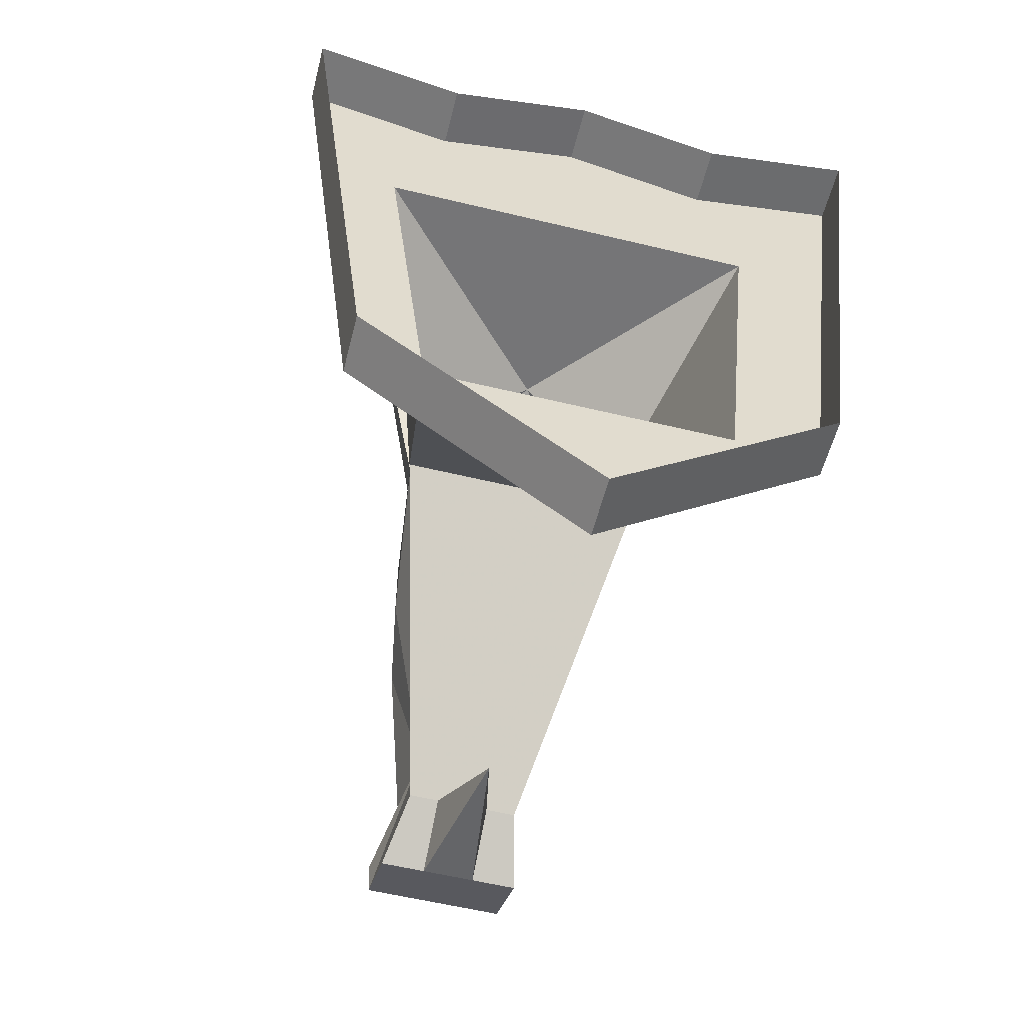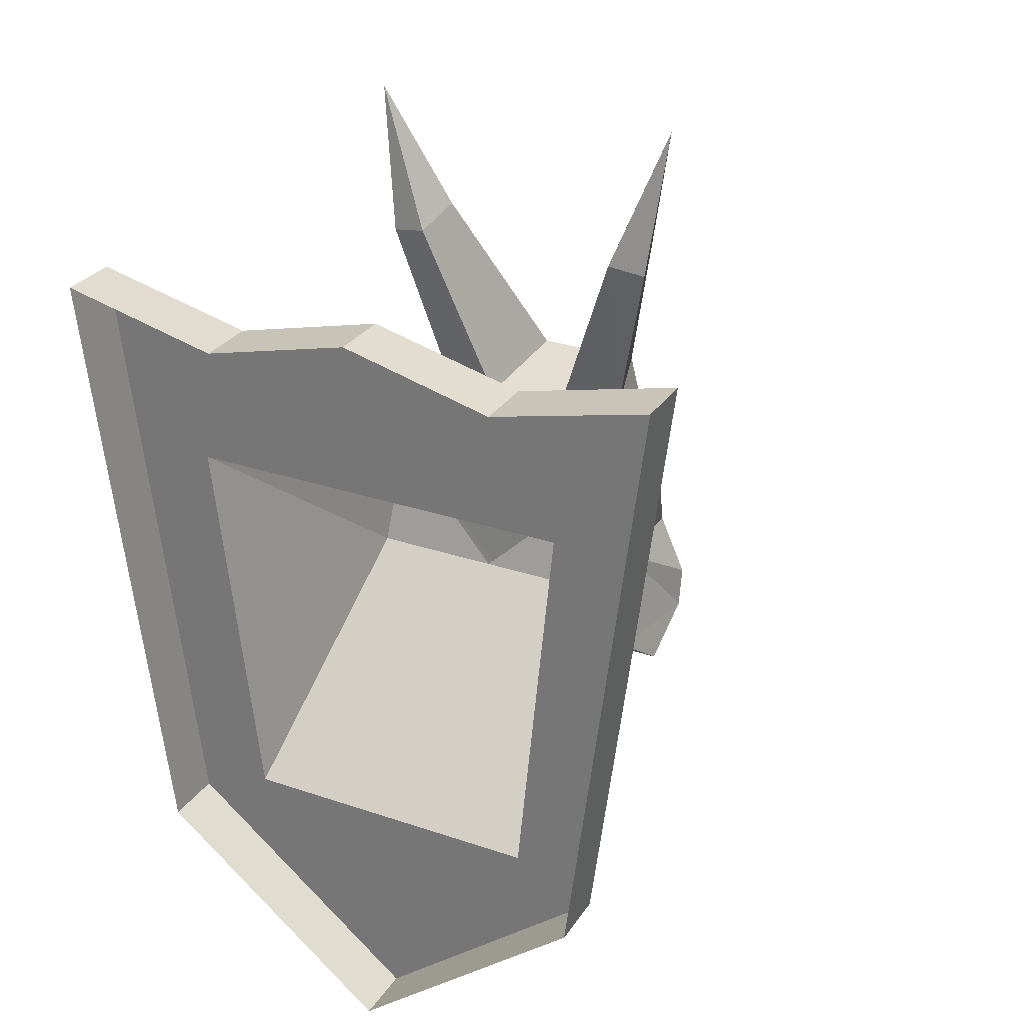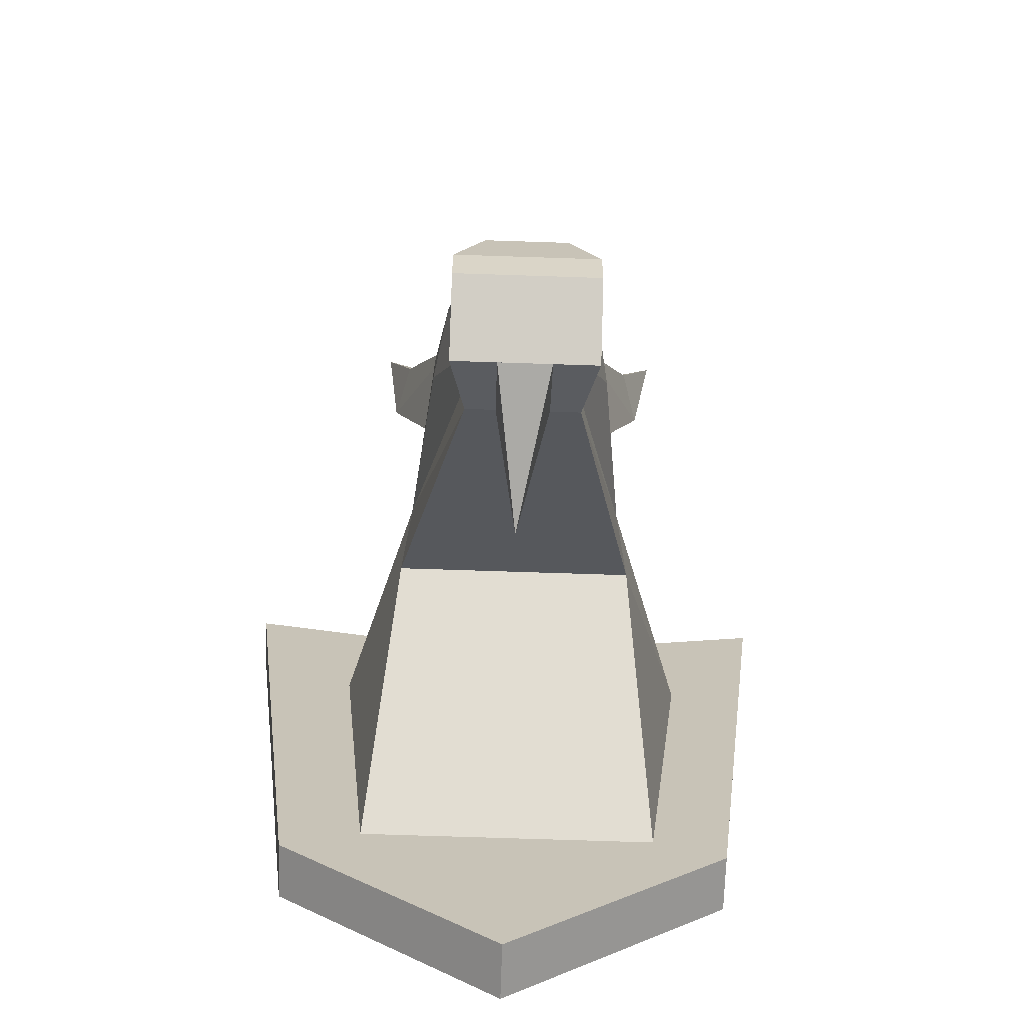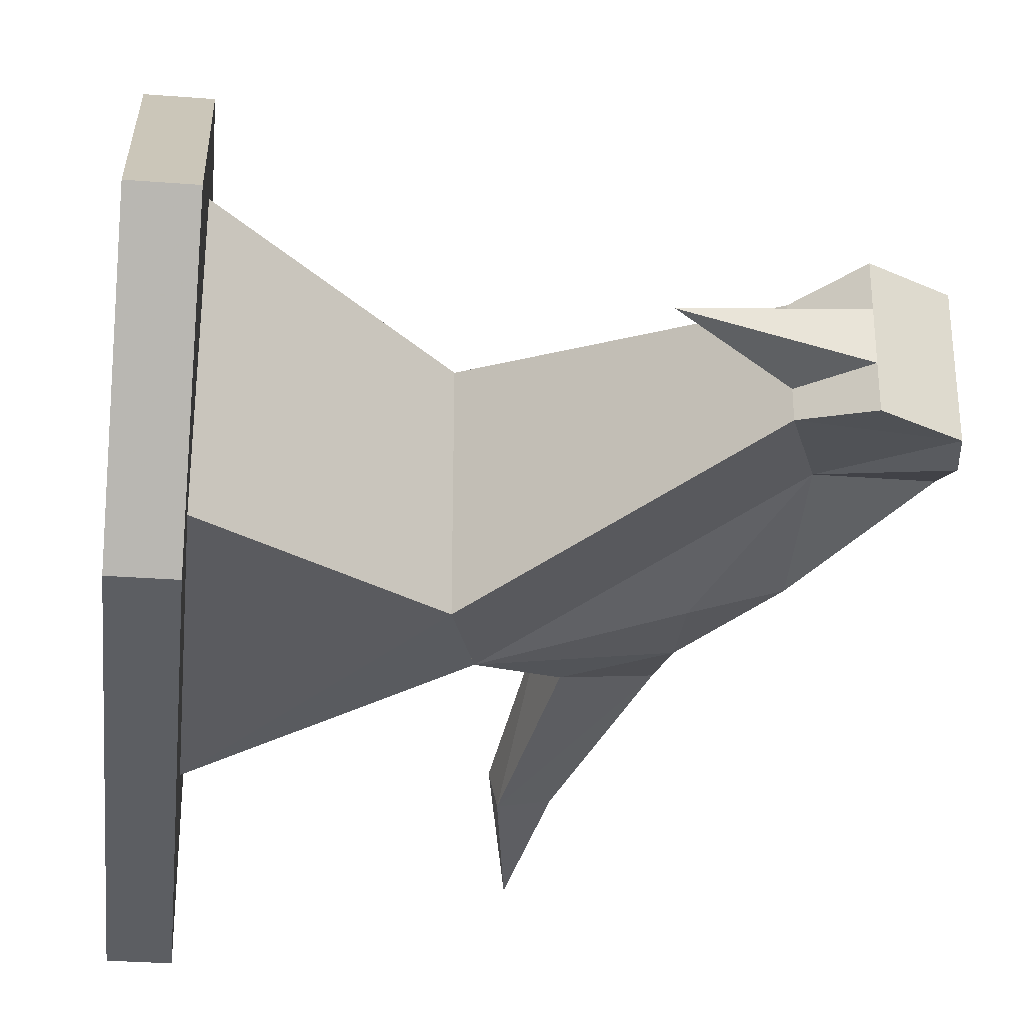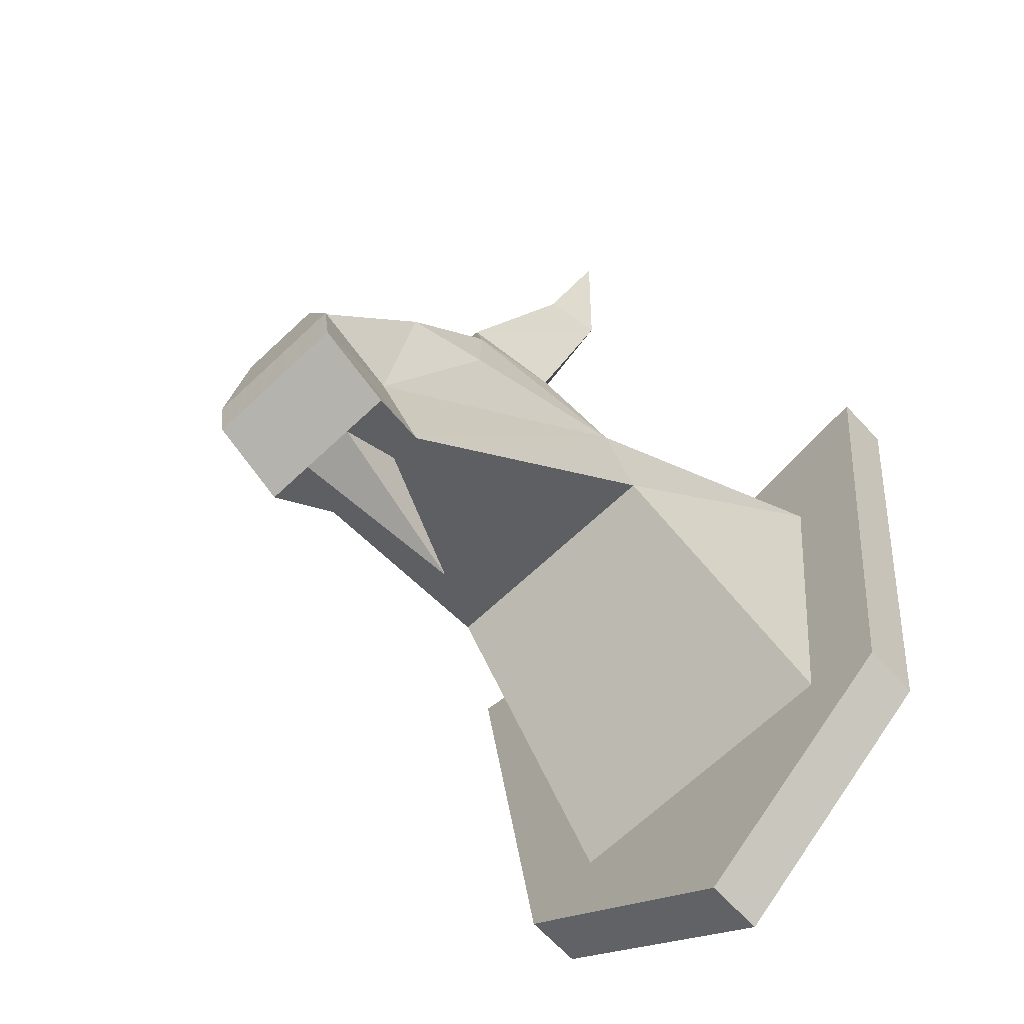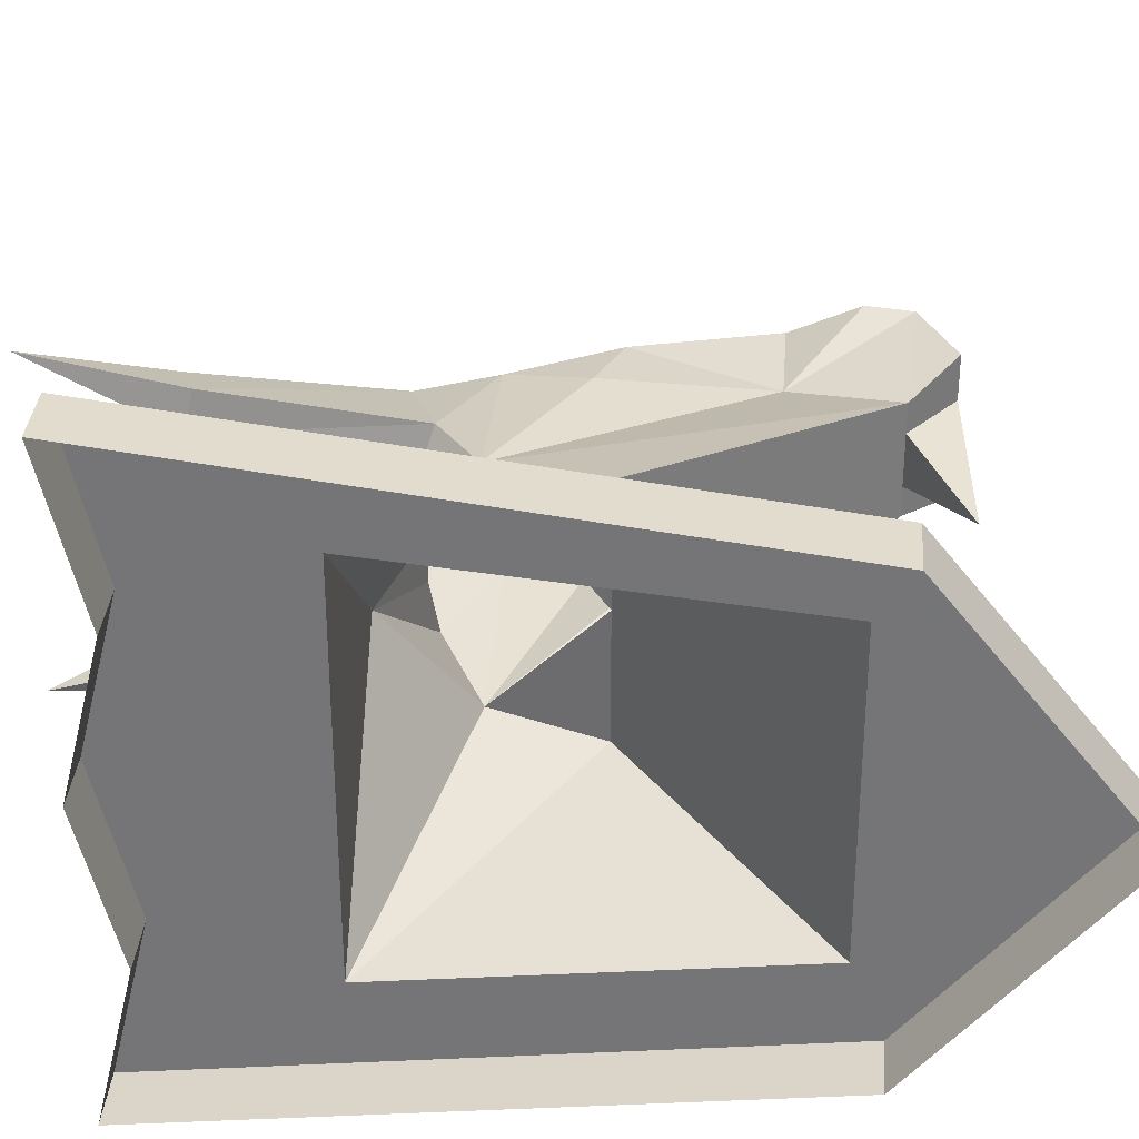
<metadata>
{"format":"obj","ext":"obj","renderer":"f3d","projection":"perspective","resolution":1024,"background":"white","views":[{"elev":-56.6,"azim":-104.2,"up":"+Y"},{"elev":28.6,"azim":-63.0,"up":"+Y"},{"elev":-70.6,"azim":88.1,"up":"+Y"},{"elev":-30.6,"azim":-6.3,"up":"+Z"},{"elev":-68.0,"azim":133.2,"up":"+Y"},{"elev":32.9,"azim":-85.5,"up":"+Z"}]}
</metadata>
<code>
v -0.4375 1.539 -0.2109
v -0.4375 1.539 0.1953
v -0.4375 1.734 0
v -0.4375 1.695 -0.1562
v -0.4375 1.734 -0.3203
v -0.4375 1.141 -0.1641
v -0.2031 1.344 -0.1328
v -0.1719 1.453 -0.125
v -0.2188 1.539 0
v -0.1719 1.453 0.1172
v -0.4375 1.141 0.1562
v -0.4375 1.109 0.2422
v -0.4375 1.734 0.3203
v -0.4375 1.695 0.1562
v -0.5 1.734 0
v -0.5 1.695 -0.1562
v -0.5 1.734 -0.3203
v -0.5 1.109 -0.2422
v -0.4375 1.109 -0.2422
v -0.2031 1.344 0.125
v -0.4375 0.9141 0
v -0.5 1.109 0.2422
v -0.5 1.734 0.3203
v -0.5 1.695 0.1562
v -0.5 0.9141 0
v 0.007812 1.531 0.02344
v 0.007812 1.531 0.07812
v -0.07031 1.711 0.1328
v -0.07812 1.719 0.1016
v -0.1328 1.703 0.1094
v -0.1016 1.508 0.03906
v 0.007812 1.531 -0.03125
v 0.2109 1.211 -0.04688
v 0.2109 1.211 0.03906
v 0.1016 1.352 0.07812
v 0.01562 1.453 0.09375
v -0.08594 1.5 0.1016
v -0.125 1.695 0.1484
v -0.1016 1.852 0.1641
v -0.1016 1.508 -0.04688
v -0.1328 1.703 -0.1172
v -0.07812 1.719 -0.1094
v 0.007812 1.531 -0.08594
v 0.01562 1.453 -0.1016
v 0.1016 1.352 -0.08594
v 0.1016 1.211 -0.04688
v 0.2109 1.141 -0.07812
v 0.2109 1.141 -0.03125
v 0.2109 1.141 0.02344
v 0.2109 1.141 0.07031
v 0.1016 1.211 0.03906
v 0.01562 1.375 0.09375
v -0.07031 1.711 -0.1406
v -0.125 1.695 -0.1562
v -0.08594 1.5 -0.1094
v 0.01562 1.375 -0.1016
v 0.0625 1.102 -0.0625
v 0.2031 1.094 -0.07812
v 0.2031 1.094 -0.03125
v 0.2031 1.094 0.02344
v 0.2031 1.094 0.07031
v 0.0625 1.102 0.05469
v -0.1016 1.852 -0.1797
v 0.0625 1.102 -0.03125
v 0.0625 1.102 0.02344
v -0.04688 1.039 0
v 0.125 1.055 -0.03125
v 0.125 1.055 0.02344
v -0.2031 1.344 0
v 0.0625 1.102 0
v 0.125 1.055 -0.07812
v 0.125 1.055 0
v 0.125 1.055 0.07031
f 1 2 3
f 1 3 4
f 1 4 5
f 1 5 6
f 1 6 7
f 1 7 8
f 1 8 9
f 1 9 2
f 2 9 10
f 2 10 11
f 2 11 12
f 2 12 13
f 2 13 14
f 2 14 3
f 3 14 15
f 3 15 16
f 3 16 4
f 4 16 5
f 5 16 17
f 5 17 18
f 5 18 19
f 5 19 6
f 6 19 11
f 6 11 20
f 6 20 7
f 19 21 12
f 19 12 11
f 12 22 23
f 12 23 13
f 13 23 14
f 14 23 24
f 14 24 15
f 21 25 22
f 21 22 12
f 19 18 25
f 19 25 21
f 26 27 28
f 26 28 29
f 26 29 30
f 26 30 31
f 26 31 32
f 26 32 33
f 26 33 34
f 26 34 35
f 26 35 36
f 26 36 27
f 27 36 37
f 27 37 38
f 27 38 28
f 28 38 39
f 28 39 29
f 29 39 30
f 30 39 38
f 30 38 37
f 30 37 31
f 31 37 9
f 31 9 40
f 31 40 32
f 32 40 41
f 32 41 42
f 32 42 43
f 32 43 44
f 32 44 45
f 32 45 33
f 33 45 46
f 33 46 47
f 33 47 48
f 33 48 49
f 33 49 34
f 34 49 50
f 34 50 51
f 34 51 35
f 35 51 52
f 35 52 36
f 36 52 10
f 36 10 37
f 37 10 9
f 42 53 43
f 43 53 54
f 43 54 55
f 43 55 44
f 44 55 8
f 44 8 56
f 44 56 45
f 45 56 46
f 46 56 8
f 46 8 57
f 46 57 58
f 46 58 47
f 47 58 48
f 48 58 59
f 48 59 49
f 49 59 60
f 49 60 50
f 50 60 61
f 50 61 51
f 51 61 62
f 51 62 10
f 51 10 52
f 54 41 40
f 54 40 55
f 55 40 9
f 55 9 8
f 63 42 41
f 63 41 54
f 63 54 53
f 63 53 42
f 64 65 66
f 64 66 67
f 64 67 65
f 65 67 68
f 65 68 66
f 66 68 67
f 69 10 20
f 69 20 62
f 69 62 70
f 69 70 7
f 69 7 8
f 8 7 57
f 57 7 70
f 57 70 71
f 57 71 58
f 58 71 59
f 59 71 72
f 59 72 60
f 60 72 61
f 61 72 73
f 61 73 62
f 62 73 72
f 62 72 70
f 70 72 71
f 62 20 10
f 10 20 11

</code>
